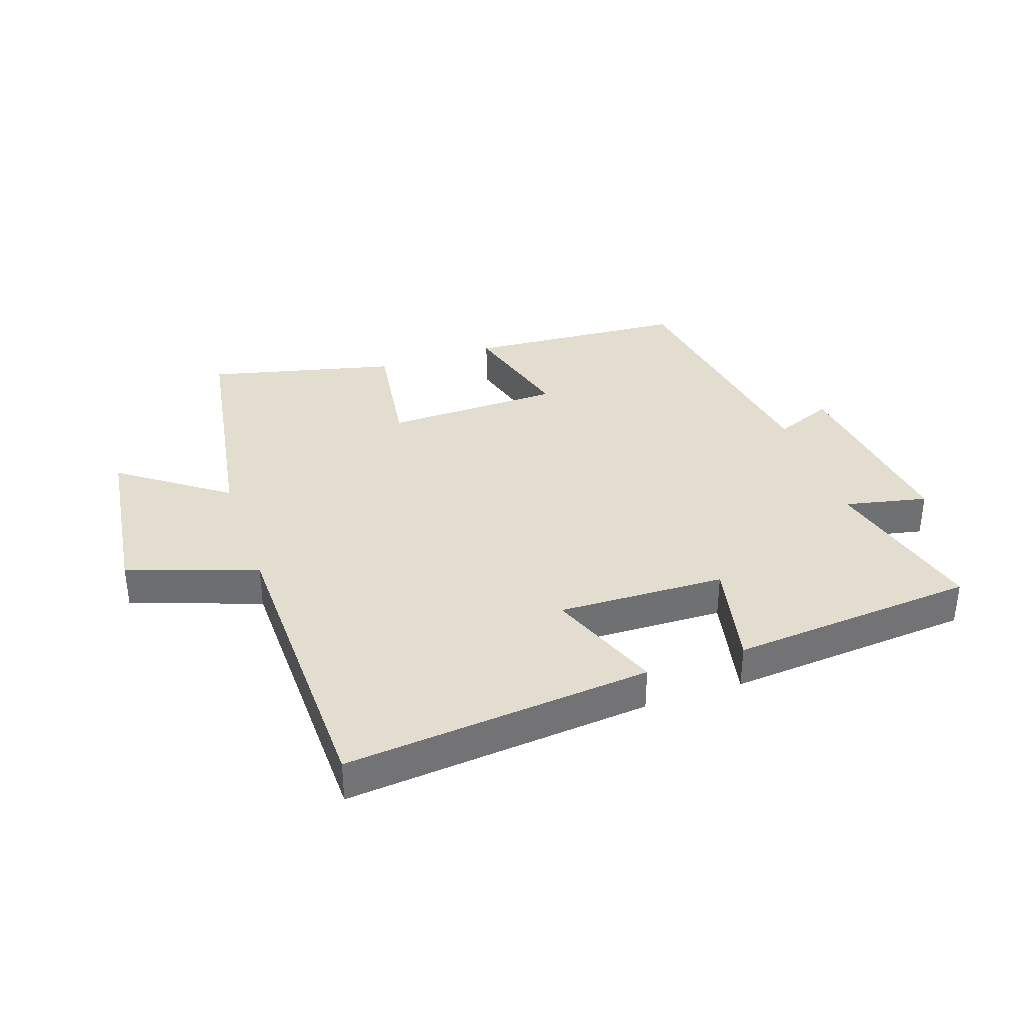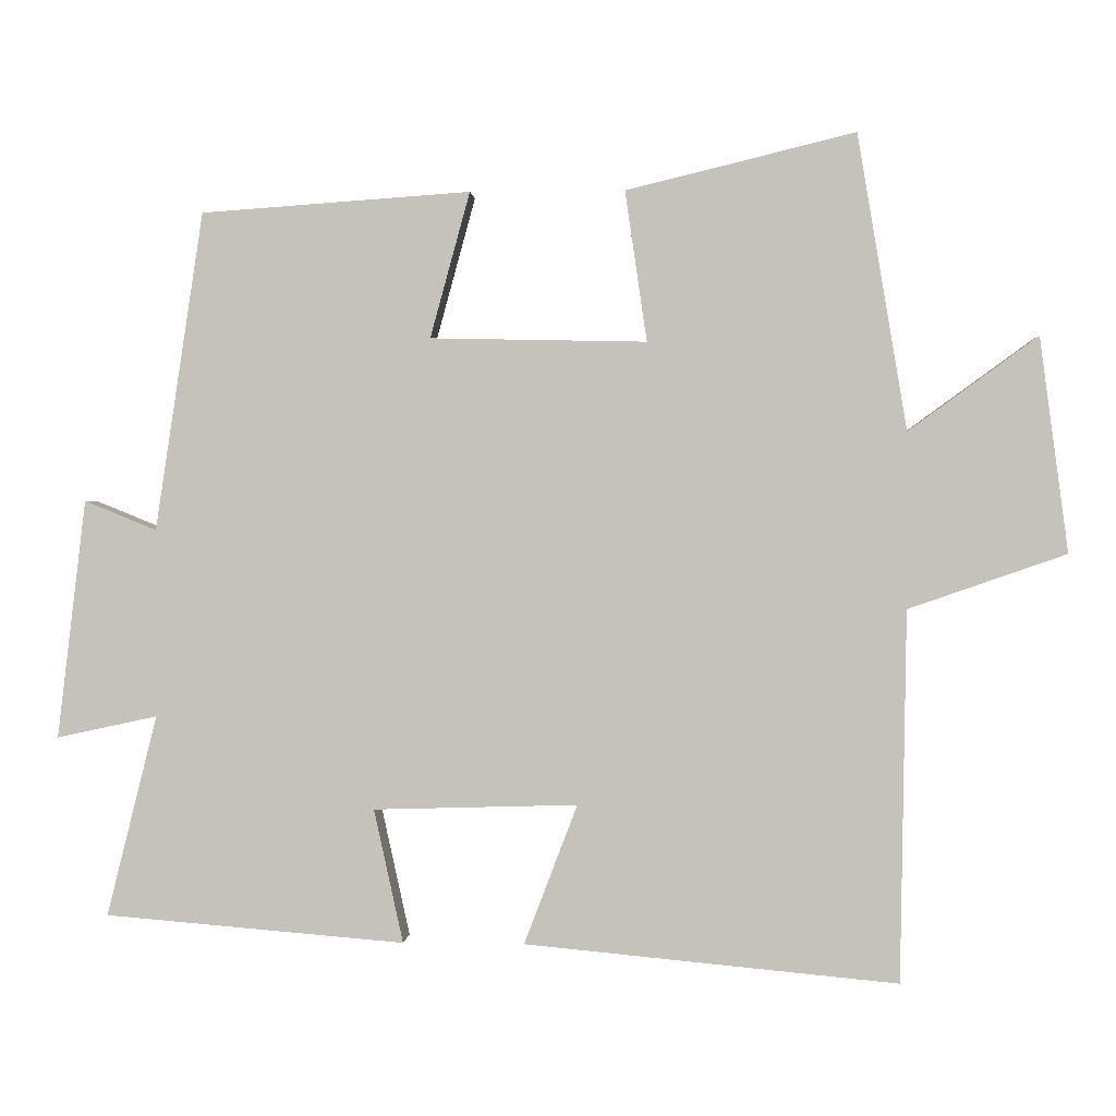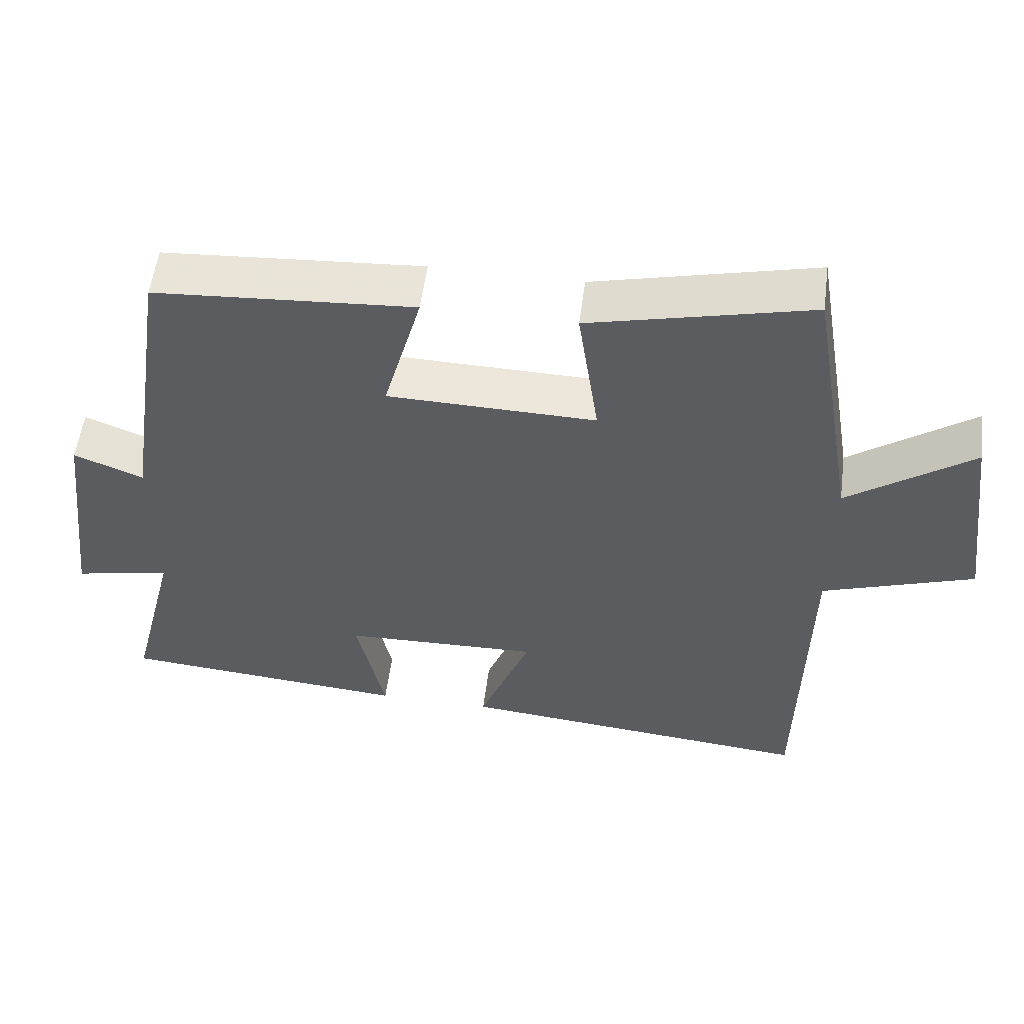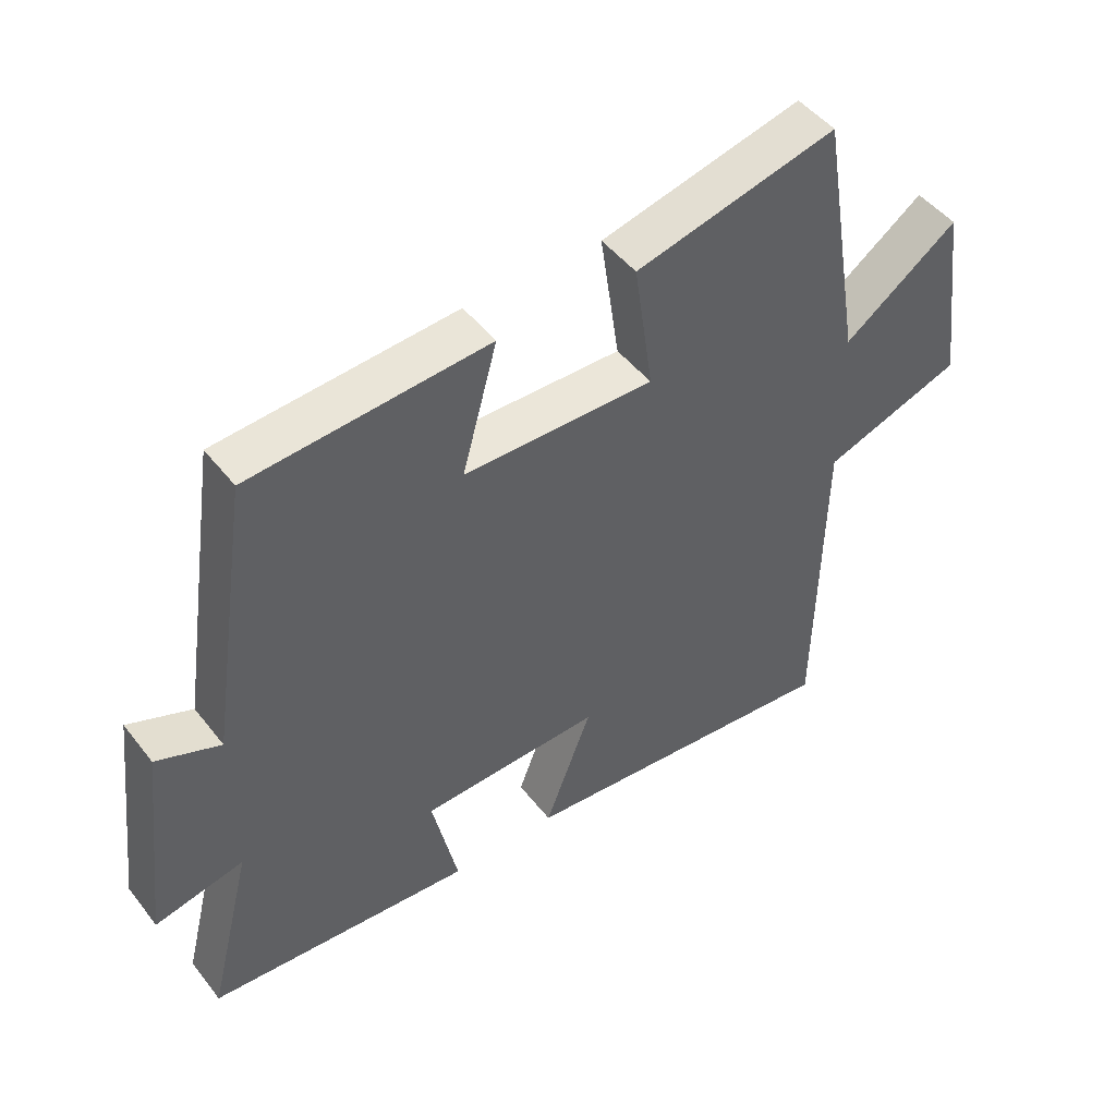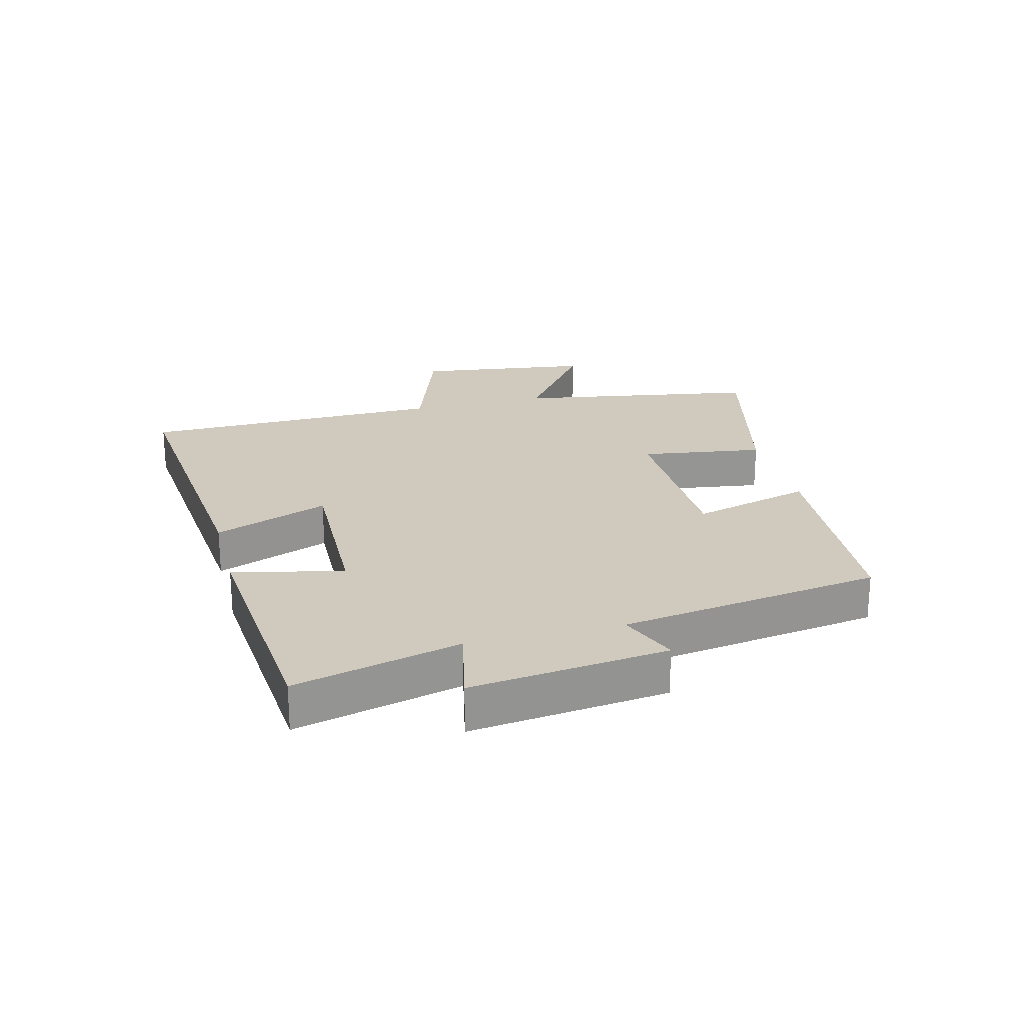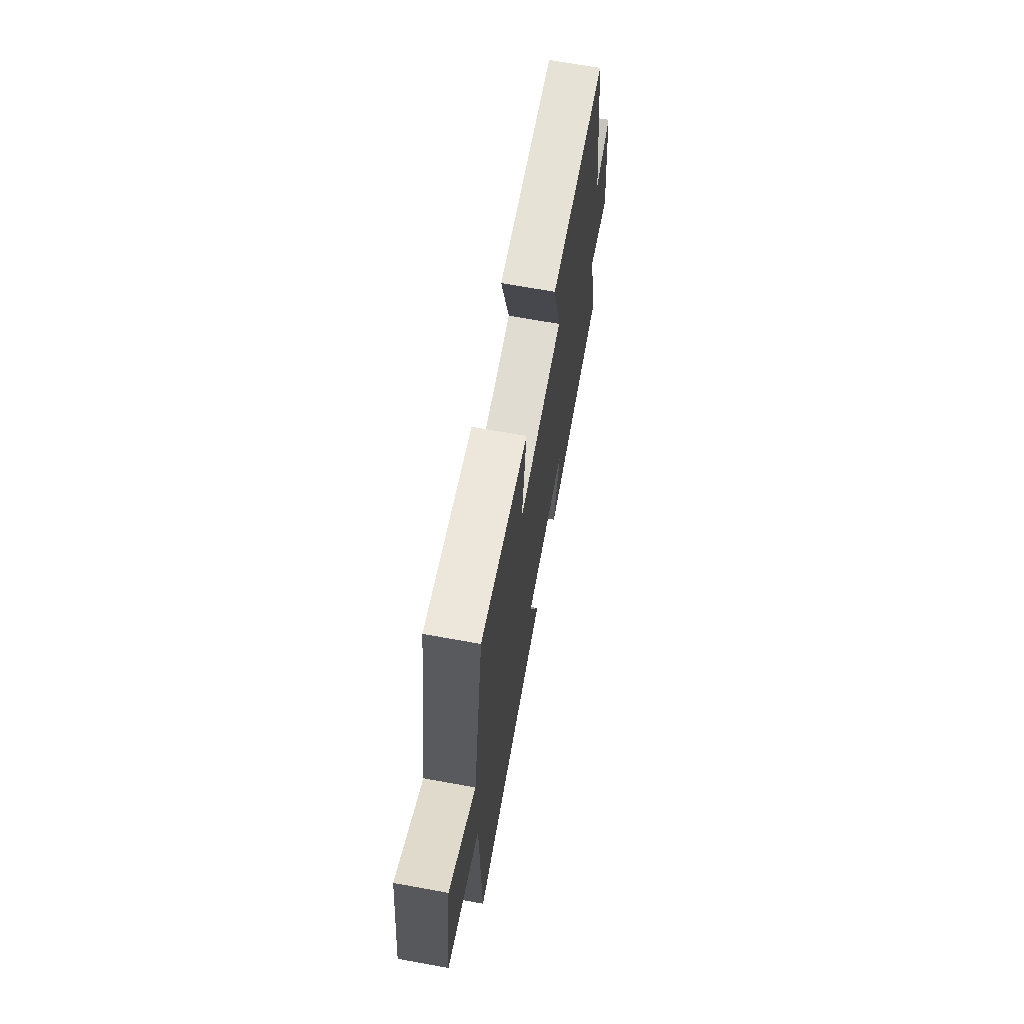
<metadata>
{"format":"obj","ext":"obj","renderer":"f3d","projection":"perspective","resolution":1024,"background":"white","views":[{"elev":35.6,"azim":161.0,"up":"+Y"},{"elev":0.8,"azim":3.7,"up":"+Z"},{"elev":55.0,"azim":7.4,"up":"+Z"},{"elev":47.9,"azim":-36.1,"up":"+Z"},{"elev":23.1,"azim":-104.4,"up":"+Y"},{"elev":67.8,"azim":100.3,"up":"+Z"}]}
</metadata>
<code>
v -0.567 0.07 -0.467
v -0.5 0.07 -0.199
v -0.634 0.07 -0.228
v -0.596 0.07 0.09
v -0.5 0.07 0.051
v -0.436 0.07 0.475
v -0.077 0.07 0.5
v -0.13 0.07 0.306
v 0.158 0.07 0.3
v 0.129 0.07 0.5
v 0.434 0.07 0.574
v 0.5 0.07 0.181
v 0.672 0.07 0.306
v 0.71 0.07 0.02
v 0.5 0.07 -0.053
v 0.492 0.07 -0.547
v -0.005 0.07 -0.5
v 0.066 0.07 -0.314
v -0.206 0.07 -0.322
v -0.167 0.07 -0.5
v -0.567 0 -0.467
v -0.5 0 -0.199
v -0.634 0 -0.228
v -0.596 0 0.09
v -0.5 0 0.051
v -0.436 0 0.475
v -0.077 0 0.5
v -0.13 0 0.306
v 0.158 0 0.3
v 0.129 0 0.5
v 0.434 0 0.574
v 0.5 0 0.181
v 0.672 0 0.306
v 0.71 0 0.02
v 0.5 0 -0.053
v 0.492 0 -0.547
v -0.005 0 -0.5
v 0.066 0 -0.314
v -0.206 0 -0.322
v -0.167 0 -0.5
f 19 20 1 2
f 18 19 2
f 15 16 17 18
f 15 18 2
f 12 13 14 15
f 12 15 2
f 9 10 11 12
f 8 9 12 2
f 5 6 7 8
f 5 8 2 3
f 3 4 5
f 22 21 40 39
f 22 39 38
f 38 37 36 35
f 22 38 35
f 35 34 33 32
f 22 35 32
f 32 31 30 29
f 22 32 29 28
f 28 27 26 25
f 23 22 28 25
f 25 24 23
f 1 21 22 2
f 2 22 23 3
f 3 23 24 4
f 4 24 25 5
f 5 25 26 6
f 6 26 27 7
f 7 27 28 8
f 8 28 29 9
f 9 29 30 10
f 10 30 31 11
f 11 31 32 12
f 12 32 33 13
f 13 33 34 14
f 14 34 35 15
f 15 35 36 16
f 16 36 37 17
f 17 37 38 18
f 18 38 39 19
f 19 39 40 20
f 20 40 21 1

</code>
